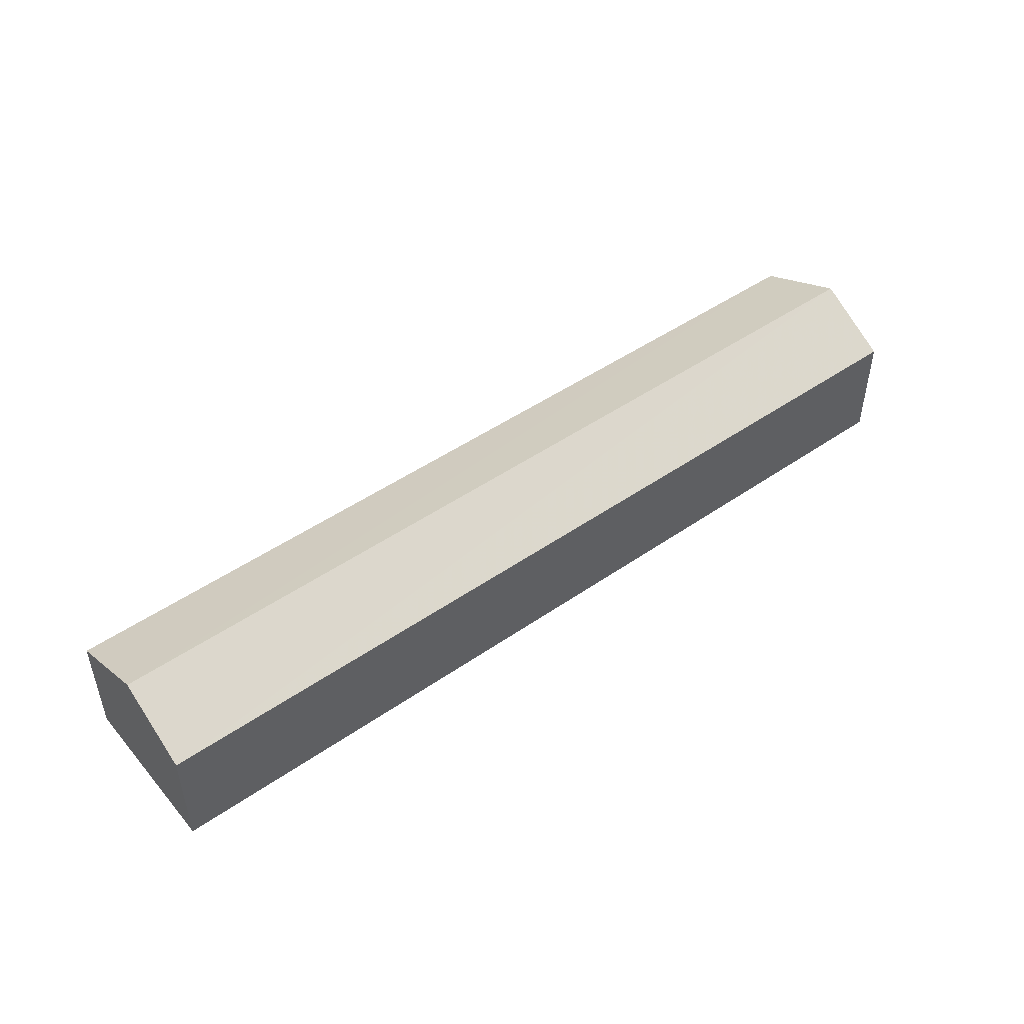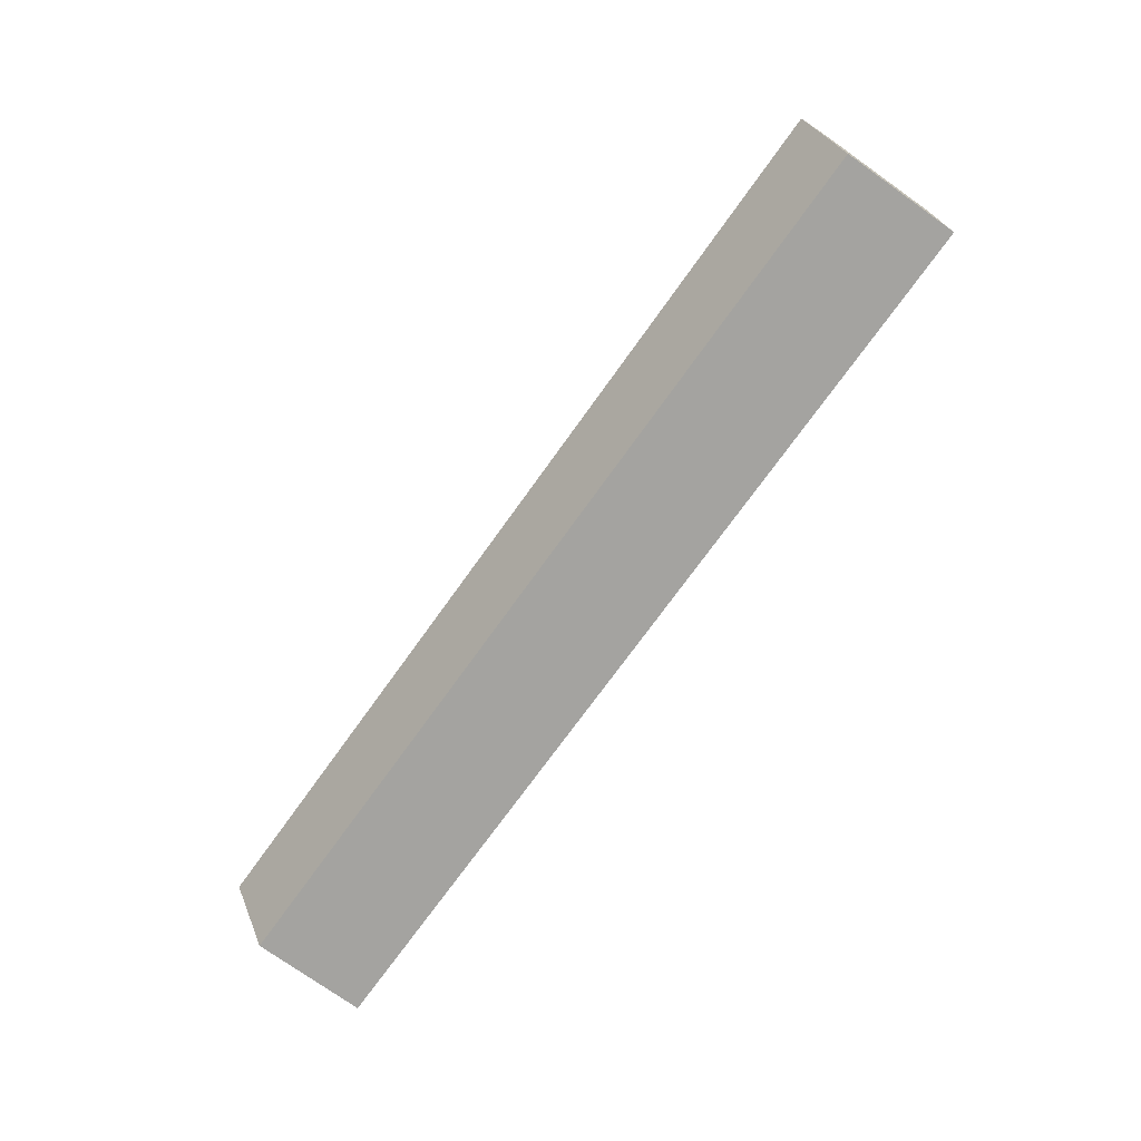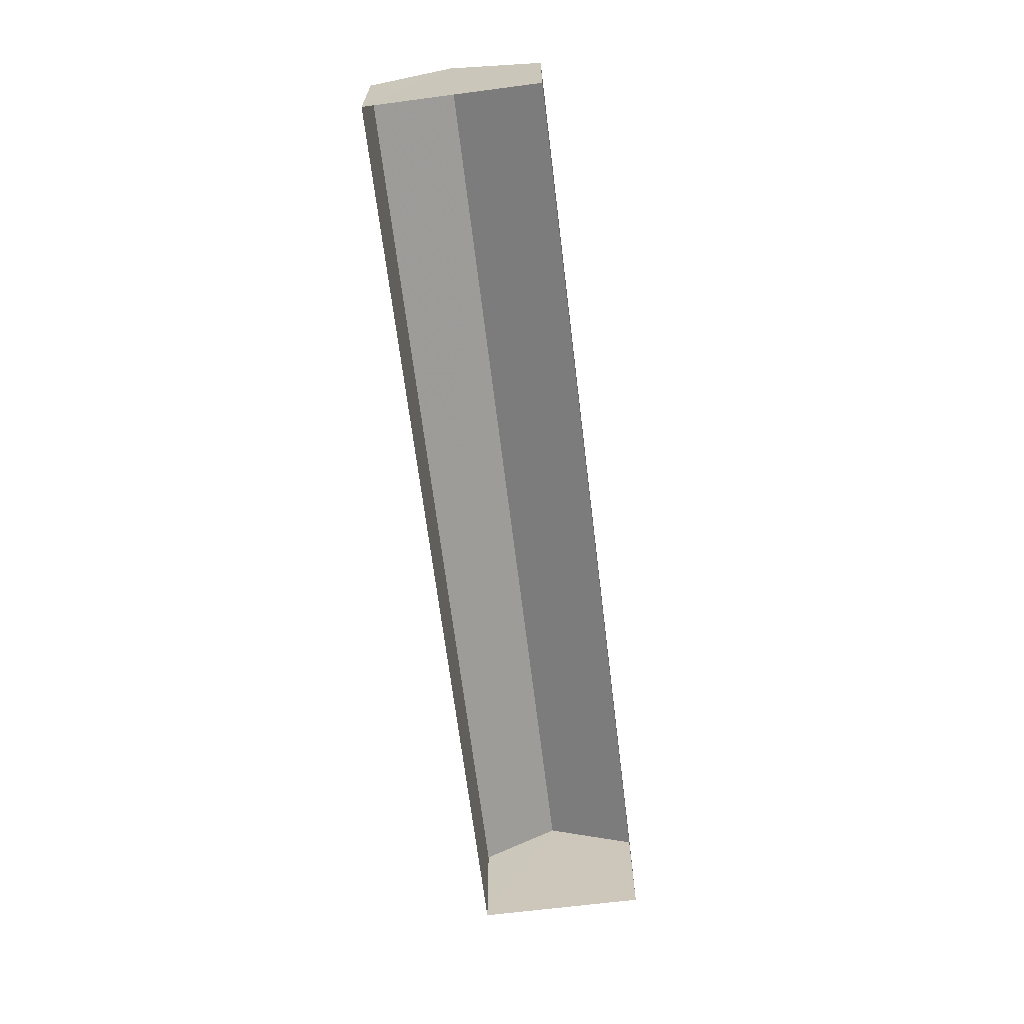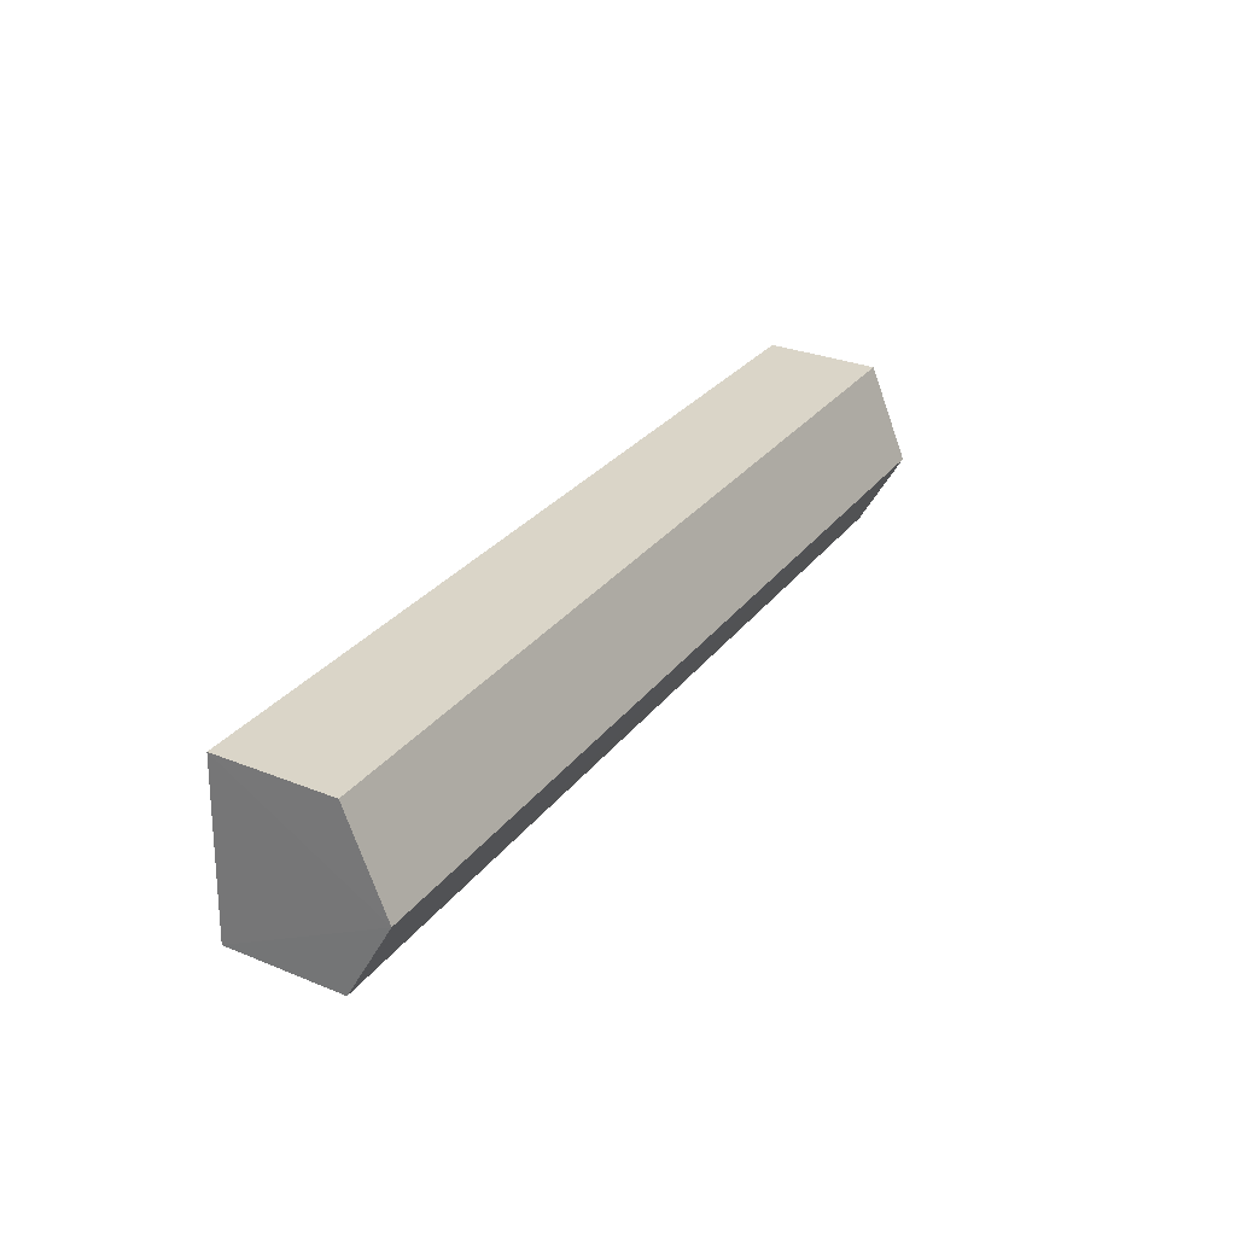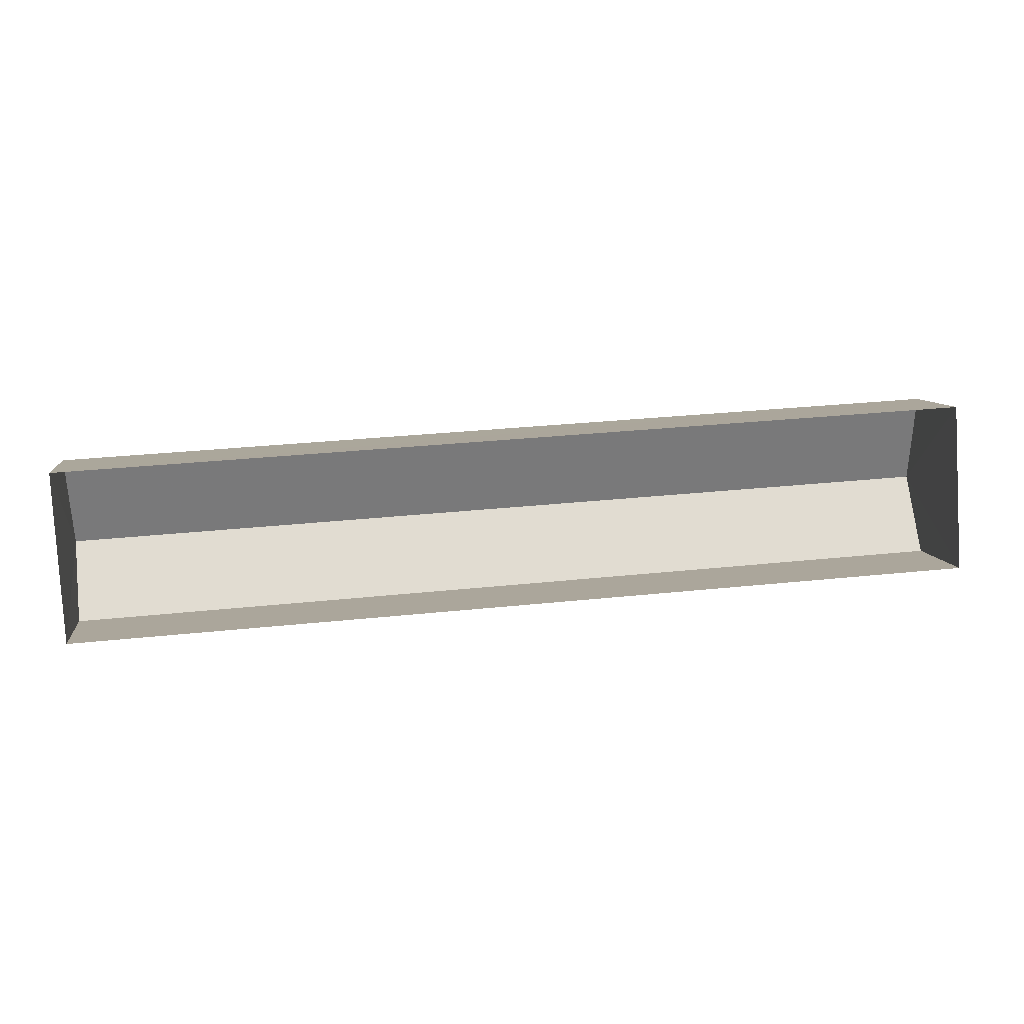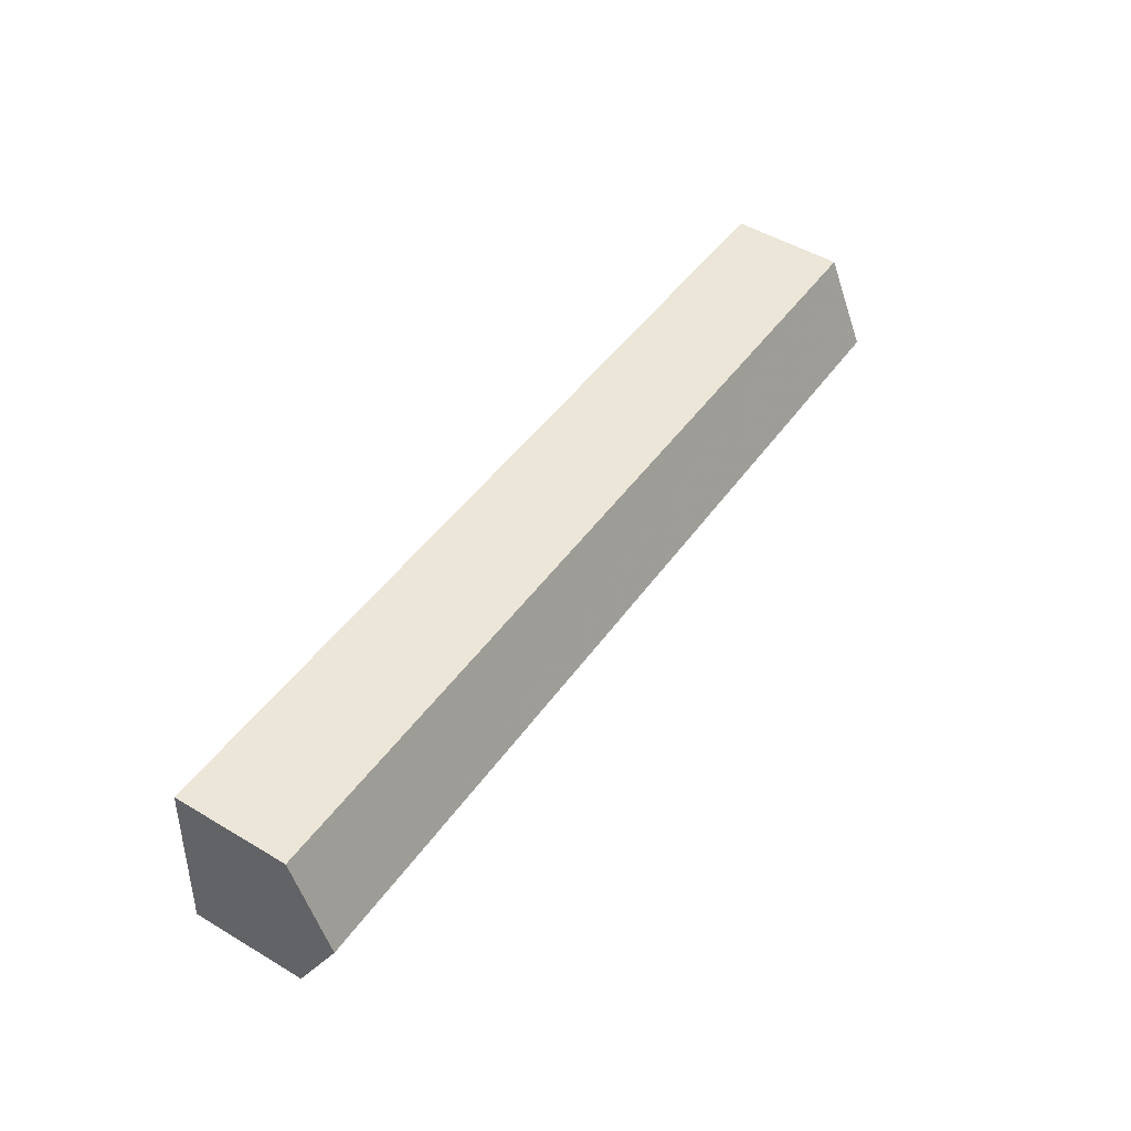
<metadata>
{"format":"obj","ext":"obj","renderer":"f3d","projection":"perspective","resolution":1024,"background":"white","views":[{"elev":47.6,"azim":-41.4,"up":"+Z"},{"elev":-76.0,"azim":54.5,"up":"+Y"},{"elev":-66.7,"azim":93.6,"up":"+Z"},{"elev":32.0,"azim":-60.7,"up":"+Y"},{"elev":8.0,"azim":172.3,"up":"+Y"},{"elev":49.9,"azim":-56.9,"up":"+Y"}]}
</metadata>
<code>
v -3.729e+05 -1.053e+05 24.23
v -3.729e+05 -1.053e+05 24.22
v -3.729e+05 -1.053e+05 24.22
v -3.729e+05 -1.053e+05 24.23
v -3.729e+05 -1.053e+05 28.09
v -3.729e+05 -1.053e+05 28.09
v -3.729e+05 -1.053e+05 29.51
v -3.729e+05 -1.053e+05 29.51
v -3.729e+05 -1.053e+05 28.09
v -3.729e+05 -1.053e+05 28.09
f 1 2 3
f 4 1 3
f 5 6 7
f 8 5 7
f 9 10 8
f 7 9 8
f 6 3 2
f 6 5 3
f 9 1 4
f 10 9 4
f 10 4 8
f 4 3 8
f 3 5 8
f 6 2 7
f 2 1 7
f 1 9 7

</code>
